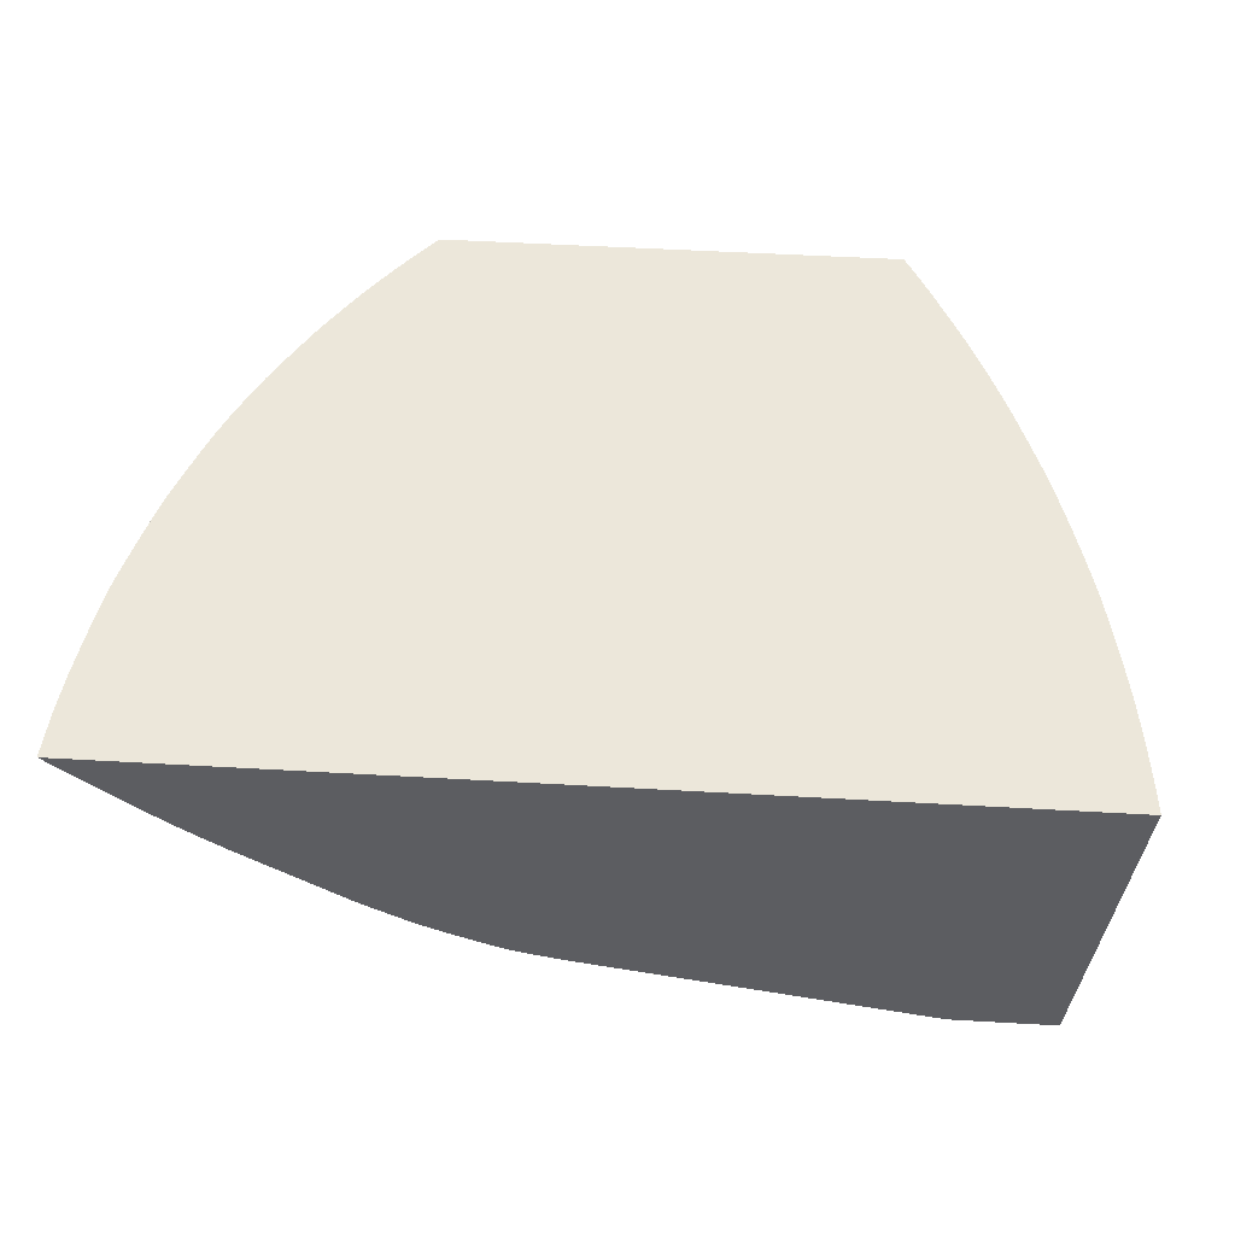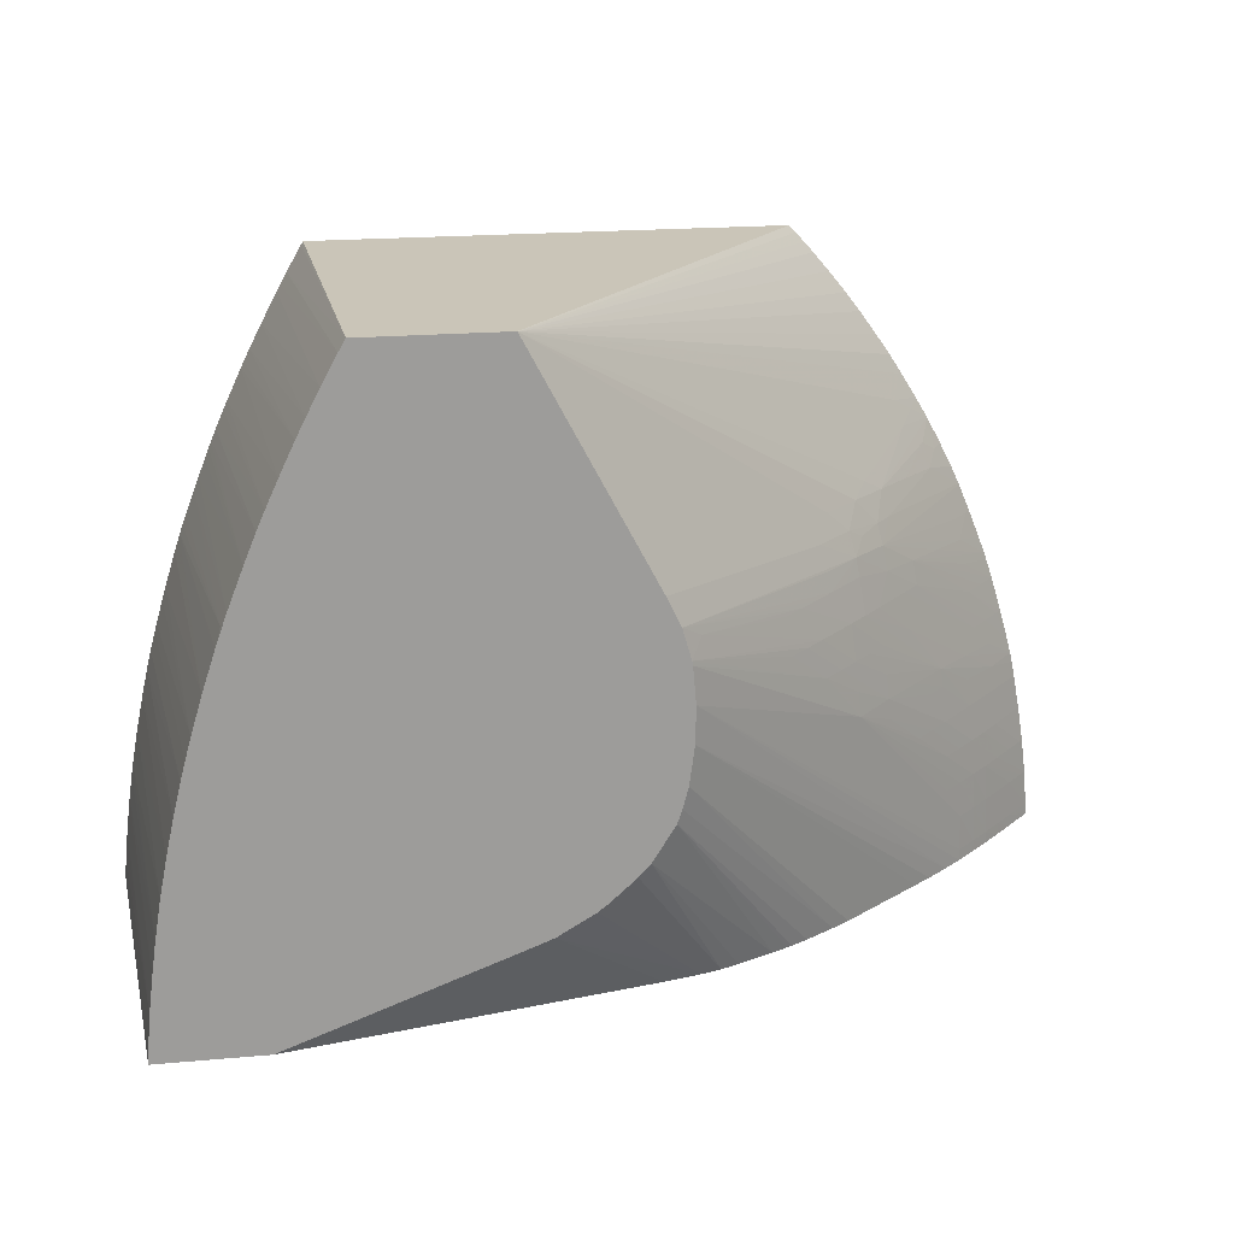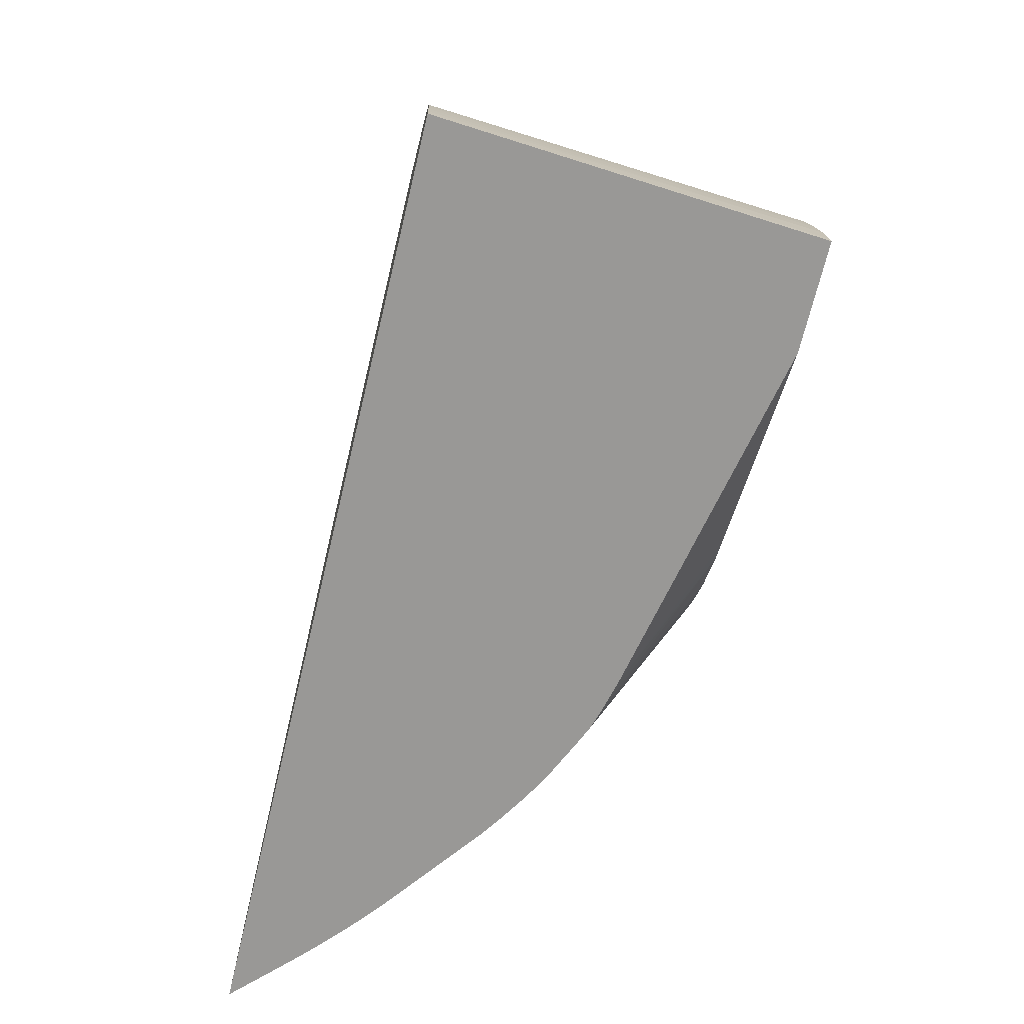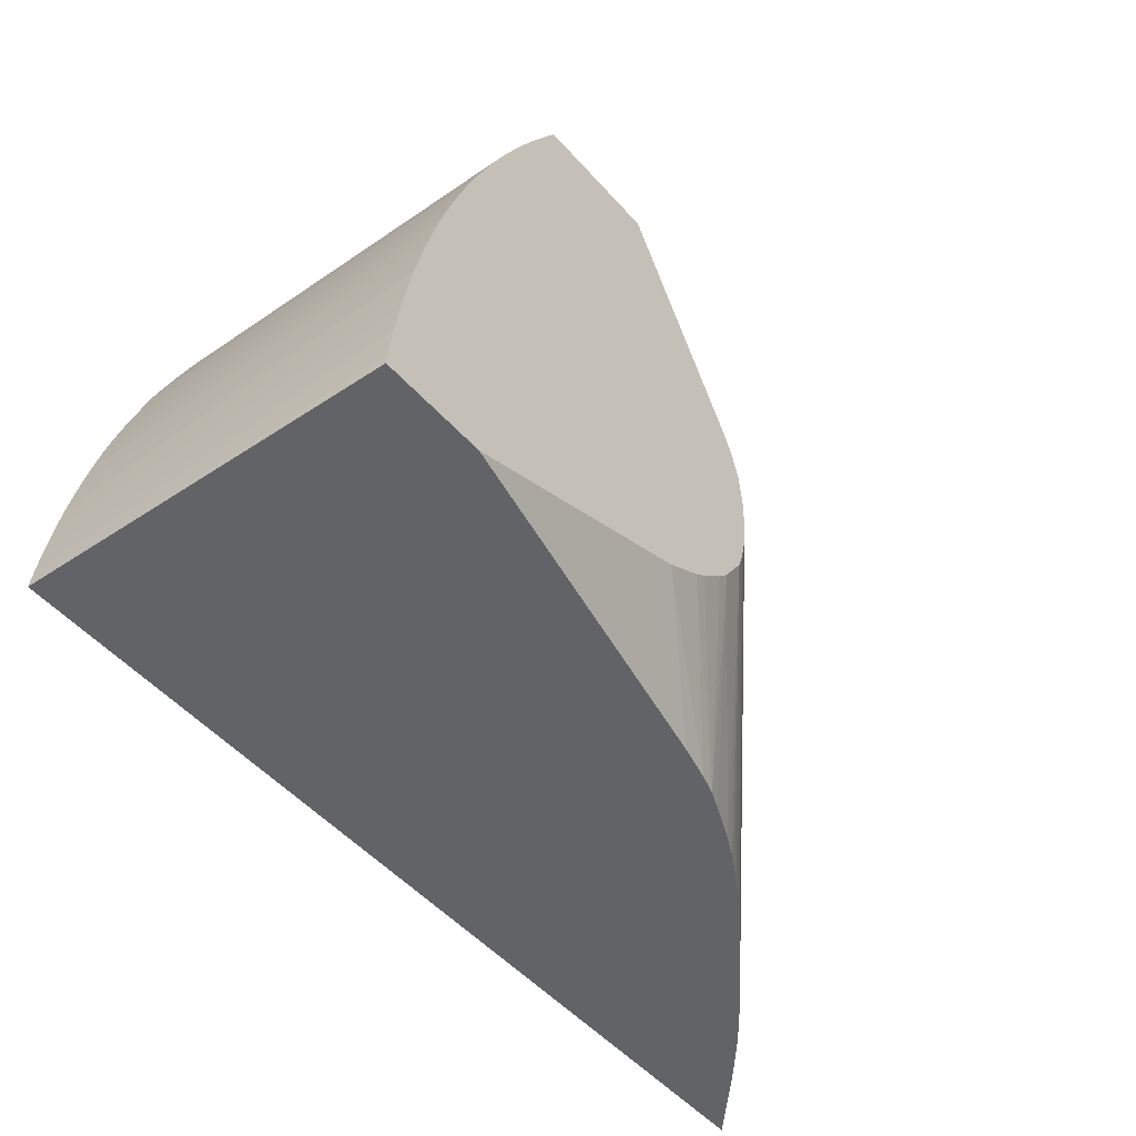
<metadata>
{"format":"obj","ext":"obj","renderer":"f3d","projection":"perspective","resolution":1024,"background":"white","views":[{"elev":53.0,"azim":3.5,"up":"+Z"},{"elev":20.3,"azim":170.8,"up":"+Y"},{"elev":-68.6,"azim":76.5,"up":"+Y"},{"elev":-51.0,"azim":130.0,"up":"+Y"}]}
</metadata>
<code>
v 0.0281 0.01469 -0.01213
v 0.02814 0.01463 -0.01213
v 0.02775 0.01469 -0.01987
v 0.01863 0.01469 -0.01213
v 0.02823 0.01447 -0.01213
v 0.02495 0.01469 -0.01987
v 0.02843 0.01411 -0.01213
v 0.02788 0.01445 -0.01987
v 0.01849 0.01455 -0.01213
v 0.02244 0.009937 -0.01987
v 0.01887 0.009523 -0.01639
v 0.01863 0.009977 -0.0159
v 0.01789 0.00995 -0.01513
v 0.01804 0.01045 -0.01497
v 0.01653 0.01123 -0.01274
v 0.01632 0.01163 -0.01222
v 0.01649 0.01201 -0.01213
v 0.01679 0.01244 -0.01213
v 0.01714 0.01292 -0.01213
v 0.01744 0.01331 -0.01213
v 0.0178 0.01375 -0.01213
v 0.01812 0.01414 -0.01213
v 0.01832 0.01436 -0.01213
v 0.02857 0.01386 -0.01213
v 0.02819 0.01388 -0.01987
v 0.02216 0.009345 -0.01987
v 0.02215 0.009345 -0.01987
v 0.01801 0.009007 -0.01576
v 0.01813 0.009507 -0.01563
v 0.01737 0.009378 -0.01488
v 0.01717 0.009904 -0.01436
v 0.01761 0.01018 -0.01466
v 0.01638 0.01073 -0.01291
v 0.01609 0.01095 -0.01243
v 0.01591 0.01109 -0.01213
v 0.01625 0.01163 -0.01213
v 0.0164 0.01186 -0.01213
v 0.02864 0.01374 -0.01213
v 0.02875 0.01353 -0.01213
v 0.02896 0.01313 -0.01213
v 0.02845 0.01339 -0.01987
v 0.02216 0.00934 -0.01987
v 0.02197 0.008716 -0.01987
v 0.02174 0.009065 -0.01954
v 0.01943 0.008629 -0.01734
v 0.01905 0.008629 -0.01696
v 0.01868 0.008629 -0.01659
v 0.01875 0.009021 -0.01652
v 0.01831 0.008629 -0.0162
v 0.01795 0.008629 -0.01583
v 0.01719 0.008454 -0.01508
v 0.01728 0.008954 -0.01499
v 0.0178 0.009305 -0.01538
v 0.01705 0.009378 -0.01451
v 0.01574 0.009785 -0.01277
v 0.01646 0.009846 -0.01356
v 0.01587 0.01029 -0.01262
v 0.01566 0.01067 -0.01213
v 0.02921 0.01265 -0.01213
v 0.02864 0.01301 -0.01987
v 0.02196 0.008629 -0.01987
v 0.01886 0.007129 -0.01715
v 0.0197 0.007879 -0.01782
v 0.01932 0.007879 -0.01745
v 0.01894 0.007879 -0.01707
v 0.0198 0.008629 -0.01772
v 0.0182 0.007879 -0.01632
v 0.01783 0.007879 -0.01594
v 0.01746 0.007879 -0.01555
v 0.01673 0.007879 -0.01477
v 0.01638 0.007879 -0.01439
v 0.01646 0.008373 -0.01431
v 0.01574 0.008291 -0.01353
v 0.01503 0.008208 -0.01274
v 0.01511 0.008629 -0.01264
v 0.01479 0.008629 -0.01226
v 0.01492 0.009197 -0.01213
v 0.01493 0.009222 -0.01213
v 0.01511 0.009605 -0.01213
v 0.01555 0.01007 -0.01238
v 0.01536 0.0101 -0.01213
v 0.02933 0.0124 -0.01213
v 0.02939 0.01227 -0.01213
v 0.02894 0.01237 -0.01987
v 0.02189 0.007879 -0.01987
v 0.01801 0.006024 -0.01651
v 0.01805 0.006524 -0.01647
v 0.01848 0.007129 -0.01678
v 0.01811 0.007129 -0.01641
v 0.01774 0.007129 -0.01603
v 0.01737 0.007129 -0.01565
v 0.01663 0.007129 -0.01488
v 0.01576 0.006006 -0.01426
v 0.01473 0.006379 -0.01305
v 0.01435 0.006379 -0.01265
v 0.01518 0.007129 -0.01332
v 0.01484 0.007129 -0.01294
v 0.01446 0.007129 -0.01253
v 0.01413 0.007129 -0.01215
v 0.01493 0.007709 -0.01284
v 0.0143 0.007684 -0.01213
v 0.01444 0.008037 -0.01213
v 0.01467 0.008629 -0.01213
v 0.0295 0.01205 -0.01213
v 0.02919 0.01184 -0.01987
v 0.02969 0.01163 -0.01213
v 0.0219 0.007129 -0.01987
v 0.01551 0.001628 -0.01446
v 0.01514 0.001628 -0.01414
v 0.01514 0.001876 -0.01414
v 0.01553 0.002627 -0.01446
v 0.01516 0.002627 -0.01412
v 0.01556 0.003378 -0.01444
v 0.01599 0.004127 -0.01479
v 0.0156 0.004127 -0.01441
v 0.01641 0.004878 -0.0151
v 0.01722 0.005628 -0.0158
v 0.01725 0.006047 -0.01577
v 0.0173 0.006547 -0.01571
v 0.01502 0.005942 -0.01349
v 0.01508 0.006379 -0.01343
v 0.01572 0.005628 -0.01429
v 0.01491 0.004878 -0.01361
v 0.01496 0.005442 -0.01355
v 0.01422 0.005383 -0.01279
v 0.0165 0.006026 -0.01501
v 0.01429 0.005883 -0.01272
v 0.0137 0.005727 -0.01213
v 0.01401 0.006379 -0.01227
v 0.01388 0.006379 -0.01213
v 0.01411 0.007129 -0.01213
v 0.01415 0.007231 -0.01213
v 0.01425 0.007544 -0.01213
v 0.02935 0.01147 -0.01987
v 0.02977 0.01146 -0.01213
v 0.02994 0.01107 -0.01213
v 0.022 0.006333 -0.01987
v 0.01809 0.001628 -0.01645
v 0.01635 0.001628 -0.01513
v 0.01597 0.001628 -0.01484
v 0.01473 0.001628 -0.01377
v 0.01473 0.001876 -0.01376
v 0.01476 0.002627 -0.01375
v 0.01519 0.003378 -0.01409
v 0.01479 0.003378 -0.01372
v 0.01522 0.004127 -0.01405
v 0.01603 0.004878 -0.01474
v 0.01565 0.004878 -0.01436
v 0.01528 0.004878 -0.01398
v 0.01609 0.005628 -0.01467
v 0.01361 0.005405 -0.01213
v 0.01484 0.004127 -0.01367
v 0.01447 0.004127 -0.01329
v 0.01411 0.004127 -0.01291
v 0.01453 0.004878 -0.01322
v 0.01417 0.004878 -0.01284
v 0.0135 0.004878 -0.01213
v 0.01357 0.005208 -0.01213
v 0.03004 0.01082 -0.01213
v 0.02959 0.01088 -0.01987
v 0.02212 0.0059 -0.01987
v 0.01847 0.001628 -0.01671
v 0.01435 0.001628 -0.01342
v 0.01436 0.001876 -0.01341
v 0.01438 0.002627 -0.01338
v 0.01442 0.003378 -0.01335
v 0.01405 0.003378 -0.01297
v 0.01367 0.003378 -0.01259
v 0.01331 0.003378 -0.01221
v 0.01337 0.004127 -0.01215
v 0.01336 0.00415 -0.01213
v 0.03009 0.0107 -0.01213
v 0.03017 0.01049 -0.01213
v 0.03032 0.01013 -0.01213
v 0.0299 0.01008 -0.01987
v 0.02221 0.005618 -0.01987
v 0.01908 0.001628 -0.01709
v 0.01397 0.001628 -0.01304
v 0.01398 0.001876 -0.01304
v 0.0136 0.001876 -0.01266
v 0.01401 0.002627 -0.01301
v 0.01363 0.002627 -0.01263
v 0.01326 0.002627 -0.01226
v 0.01314 0.002627 -0.01213
v 0.01323 0.003378 -0.01213
v 0.01326 0.003508 -0.01213
v 0.03043 0.009845 -0.01213
v 0.02993 0.009999 -0.01987
v 0.03002 0.009781 -0.01971
v 0.02267 0.004882 -0.01987
v 0.01986 0.001628 -0.01752
v 0.01954 0.001628 -0.01735
v 0.01944 0.001628 -0.0173
v 0.01359 0.001628 -0.01267
v 0.01322 0.001628 -0.0123
v 0.01305 0.001628 -0.01213
v 0.01323 0.001876 -0.01229
v 0.01307 0.001876 -0.01213
v 0.03061 0.00936 -0.01213
v 0.0301 0.009532 -0.01987
v 0.03069 0.009153 -0.01213
v 0.03075 0.008972 -0.01213
v 0.02291 0.004619 -0.01987
v 0.02098 0.001628 -0.01802
v 0.02061 0.001628 -0.01786
v 0.03229 0.001628 -0.01213
v 0.03013 0.009444 -0.01987
v 0.03087 0.008612 -0.01213
v 0.0304 0.008629 -0.01987
v 0.03015 0.009392 -0.01987
v 0.02342 0.004164 -0.01987
v 0.02365 0.003984 -0.01987
v 0.0214 0.001628 -0.01815
v 0.03173 0.001628 -0.01987
v 0.03172 0.001865 -0.01987
v 0.03225 0.002046 -0.01213
v 0.0311 0.007879 -0.01213
v 0.03062 0.007878 -0.01987
v 0.02441 0.003536 -0.01987
v 0.02214 0.001628 -0.01833
v 0.02952 0.001628 -0.01987
v 0.03165 0.002615 -0.01987
v 0.03221 0.002381 -0.01213
v 0.03117 0.007629 -0.01213
v 0.03131 0.007129 -0.01213
v 0.03074 0.007436 -0.01987
v 0.02481 0.003385 -0.01987
v 0.03162 0.002799 -0.01987
v 0.03219 0.002622 -0.01213
v 0.03136 0.006965 -0.01213
v 0.03084 0.007062 -0.01987
v 0.03155 0.00339 -0.01987
v 0.03212 0.003117 -0.01213
v 0.03147 0.006562 -0.01213
v 0.03101 0.006379 -0.01987
v 0.03156 0.006187 -0.01213
v 0.03147 0.003986 -0.01987
v 0.03209 0.003378 -0.01213
v 0.03117 0.005628 -0.01987
v 0.03168 0.005628 -0.01213
v 0.03145 0.004064 -0.01987
v 0.03202 0.003876 -0.01213
v 0.03184 0.004878 -0.01213
v 0.03132 0.004878 -0.01987
v 0.03135 0.004696 -0.01987
v 0.03198 0.004127 -0.01213
v 0.03132 0.004868 -0.01987
f 108 178 163
f 108 194 178
f 108 163 141
f 108 196 195
f 108 206 196
f 108 214 206
f 108 221 214
f 108 220 221
f 108 213 220
f 108 204 213
f 108 205 204
f 108 195 194
f 108 139 138
f 108 192 191
f 108 193 192
f 108 177 193
f 108 162 177
f 108 138 162
f 108 140 139
f 107 140 108
f 107 139 140
f 107 138 139
f 107 137 138
f 108 141 109
f 105 136 134
f 105 135 136
f 108 191 205
f 109 141 110
f 118 147 148
f 110 142 112
f 123 154 155
f 105 106 135
f 123 153 154
f 123 152 153
f 123 149 152
f 122 149 123
f 122 150 149
f 122 126 150
f 120 127 121
f 120 151 127
f 120 125 151
f 118 150 126
f 118 149 150
f 118 148 149
f 118 126 119
f 117 147 118
f 116 147 117
f 116 146 147
f 115 146 116
f 115 145 146
f 115 144 145
f 114 144 115
f 113 144 114
f 112 144 113
f 112 143 144
f 112 142 143
f 110 112 111
f 110 141 142
f 100 133 101
f 86 113 114
f 99 132 100
f 86 112 113
f 86 111 112
f 86 110 111
f 85 110 86
f 85 109 110
f 85 108 109
f 85 107 108
f 84 106 105
f 84 104 106
f 83 104 84
f 79 81 80
f 76 103 77
f 76 102 103
f 74 76 75
f 74 102 76
f 74 101 102
f 73 101 74
f 72 101 73
f 72 100 101
f 72 99 100
f 72 98 99
f 72 97 98
f 71 97 72
f 71 96 97
f 71 95 96
f 71 94 95
f 123 155 124
f 86 114 115
f 100 132 133
f 86 115 116
f 86 117 118
f 99 131 132
f 99 130 131
f 98 130 99
f 97 130 98
f 97 129 130
f 95 97 96
f 95 129 97
f 95 128 129
f 94 128 95
f 94 127 128
f 94 121 127
f 93 126 122
f 93 119 126
f 93 125 120
f 93 124 125
f 93 123 124
f 93 122 123
f 92 121 94
f 92 120 121
f 92 93 120
f 90 93 91
f 90 119 93
f 89 119 90
f 89 118 119
f 88 118 89
f 87 118 88
f 86 118 87
f 86 116 117
f 124 155 156
f 183 198 184
f 125 156 157
f 209 217 218
f 208 217 209
f 206 215 216
f 206 214 215
f 204 212 213
f 204 211 212
f 203 211 204
f 202 210 207
f 202 209 210
f 202 208 209
f 200 202 207
f 196 198 197
f 212 219 213
f 190 205 191
f 190 203 204
f 189 202 200
f 189 201 202
f 189 199 201
f 188 189 200
f 187 199 189
f 70 94 71
f 182 198 183
f 182 197 198
f 180 182 181
f 180 197 182
f 180 196 197
f 190 204 205
f 213 219 220
f 215 222 216
f 216 222 223
f 245 247 246
f 243 247 244
f 243 246 247
f 241 246 242
f 241 245 246
f 239 243 244
f 239 240 243
f 238 241 242
f 237 241 238
f 235 240 239
f 235 236 240
f 232 238 233
f 232 237 238
f 231 236 235
f 231 234 236
f 230 234 231
f 229 232 233
f 228 232 229
f 226 230 231
f 225 230 226
f 222 229 223
f 222 228 229
f 220 227 221
f 219 227 220
f 218 225 226
f 218 224 225
f 217 224 218
f 180 195 196
f 180 194 195
f 179 194 180
f 178 194 179
f 154 170 171
f 154 169 170
f 154 156 155
f 153 169 154
f 153 168 169
f 153 167 168
f 152 167 153
f 152 166 167
f 148 152 149
f 146 148 147
f 146 152 148
f 145 166 152
f 145 165 166
f 145 152 146
f 143 145 144
f 143 165 145
f 143 164 165
f 142 164 143
f 142 163 164
f 141 163 142
f 137 162 138
f 137 161 162
f 134 159 160
f 134 136 159
f 128 130 129
f 127 151 128
f 125 157 158
f 154 171 156
f 124 156 125
f 156 171 157
f 160 172 173
f 176 193 177
f 176 192 193
f 176 191 192
f 176 190 191
f 175 189 188
f 175 187 189
f 174 187 175
f 169 171 170
f 169 186 171
f 169 185 186
f 169 184 185
f 168 184 169
f 167 184 168
f 167 183 184
f 166 183 167
f 166 182 183
f 166 181 182
f 165 181 166
f 165 180 181
f 165 179 180
f 164 179 165
f 164 178 179
f 163 178 164
f 161 177 162
f 161 176 177
f 160 174 175
f 160 173 174
f 159 172 160
f 70 92 94
f 125 158 151
f 68 93 92
f 3 175 188
f 3 160 175
f 3 134 160
f 3 105 134
f 3 84 105
f 3 60 84
f 3 41 60
f 3 25 41
f 3 8 25
f 3 7 8
f 3 5 7
f 2 5 3
f 3 188 200
f 1 5 2
f 1 24 7
f 1 38 24
f 1 39 38
f 1 40 39
f 1 59 40
f 1 82 59
f 1 83 82
f 1 104 83
f 1 106 104
f 1 135 106
f 1 136 135
f 1 159 136
f 1 7 5
f 3 200 207
f 3 207 210
f 3 210 209
f 3 85 61
f 3 107 85
f 3 137 107
f 3 161 137
f 3 176 161
f 3 190 176
f 3 203 190
f 3 211 203
f 3 212 211
f 3 219 212
f 3 227 219
f 3 221 227
f 3 214 221
f 3 215 214
f 3 222 215
f 3 228 222
f 3 232 228
f 3 237 232
f 3 241 237
f 3 245 241
f 3 247 245
f 3 244 247
f 3 235 239
f 3 231 235
f 3 226 231
f 3 218 226
f 3 209 218
f 1 172 159
f 1 173 172
f 1 174 173
f 1 187 174
f 1 131 130
f 1 132 131
f 1 133 132
f 1 101 133
f 1 102 101
f 1 103 102
f 1 77 103
f 1 78 77
f 1 79 78
f 1 81 79
f 1 58 81
f 1 35 58
f 1 36 35
f 1 37 36
f 1 17 37
f 1 18 17
f 1 19 18
f 1 20 19
f 1 21 20
f 1 22 21
f 1 23 22
f 1 9 23
f 1 4 9
f 1 6 4
f 1 3 6
f 1 2 3
f 69 92 70
f 1 130 128
f 3 61 43
f 1 128 151
f 1 158 157
f 1 199 187
f 1 201 199
f 1 202 201
f 1 208 202
f 1 217 208
f 1 224 217
f 1 225 224
f 1 230 225
f 1 234 230
f 1 236 234
f 1 240 236
f 1 243 240
f 1 246 243
f 1 242 246
f 1 238 242
f 1 233 238
f 1 229 233
f 1 223 229
f 1 216 223
f 1 206 216
f 1 196 206
f 1 198 196
f 1 184 198
f 1 185 184
f 1 186 185
f 1 171 186
f 1 157 171
f 1 151 158
f 3 43 42
f 3 239 244
f 3 26 10
f 51 72 52
f 51 71 72
f 51 70 71
f 51 69 70
f 50 69 51
f 3 42 26
f 49 68 50
f 49 67 68
f 47 67 49
f 46 67 47
f 45 67 46
f 45 65 67
f 45 66 65
f 44 66 45
f 44 65 66
f 43 65 44
f 43 64 65
f 43 63 64
f 43 62 63
f 43 61 62
f 41 59 60
f 40 59 41
f 34 58 35
f 33 58 34
f 31 33 32
f 31 58 33
f 31 57 58
f 52 72 73
f 31 56 57
f 52 73 74
f 52 75 76
f 68 91 93
f 68 92 69
f 67 91 68
f 67 90 91
f 67 89 90
f 65 89 67
f 65 88 89
f 64 88 65
f 62 88 64
f 62 87 88
f 62 86 87
f 62 64 63
f 61 86 62
f 61 85 86
f 60 83 84
f 60 82 83
f 59 82 60
f 58 80 81
f 57 80 58
f 55 57 56
f 55 80 57
f 55 79 80
f 55 78 79
f 54 78 55
f 54 77 78
f 52 77 54
f 52 76 77
f 52 74 75
f 31 55 56
f 50 68 69
f 30 53 52
f 13 31 32
f 13 30 31
f 13 29 30
f 12 29 13
f 11 29 12
f 11 28 29
f 11 27 28
f 10 27 11
f 10 26 27
f 8 24 25
f 7 24 8
f 6 23 9
f 6 22 23
f 6 21 22
f 6 20 21
f 6 19 20
f 6 18 19
f 6 17 18
f 6 16 17
f 6 15 16
f 6 14 15
f 31 54 55
f 6 12 13
f 6 11 12
f 6 10 11
f 4 6 9
f 3 10 6
f 13 32 14
f 14 32 15
f 6 13 14
f 15 33 34
f 30 54 31
f 15 32 33
f 30 52 54
f 29 53 30
f 28 53 29
f 28 52 53
f 28 51 52
f 28 50 51
f 28 49 50
f 28 47 49
f 27 48 28
f 27 47 48
f 27 46 47
f 27 45 46
f 28 48 47
f 27 43 44
f 27 44 45
f 16 35 36
f 15 34 35
f 16 37 17
f 24 38 25
f 16 36 37
f 25 39 40
f 25 40 41
f 26 42 27
f 27 42 43
f 25 38 39
f 15 35 16

</code>
